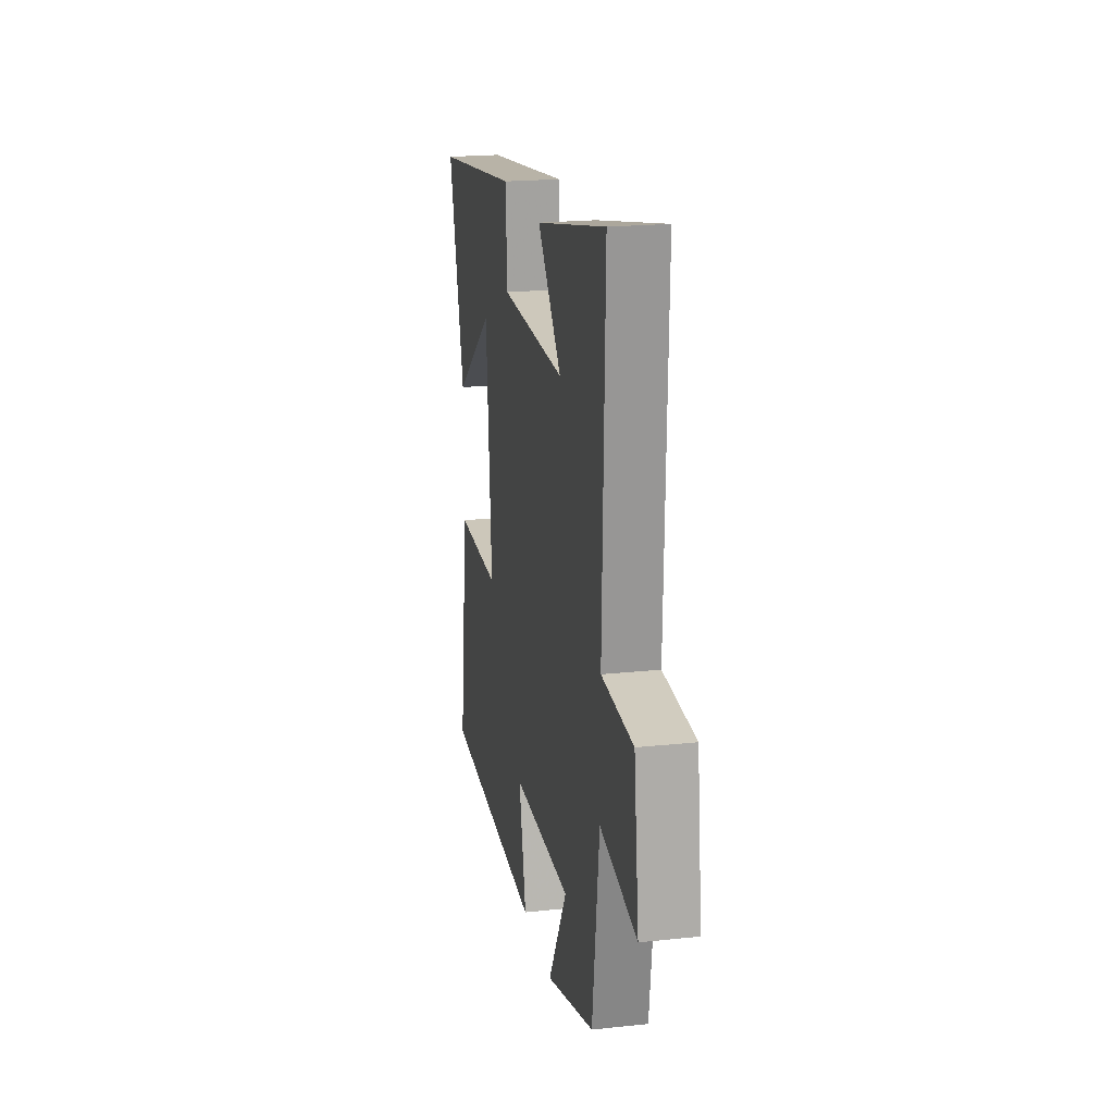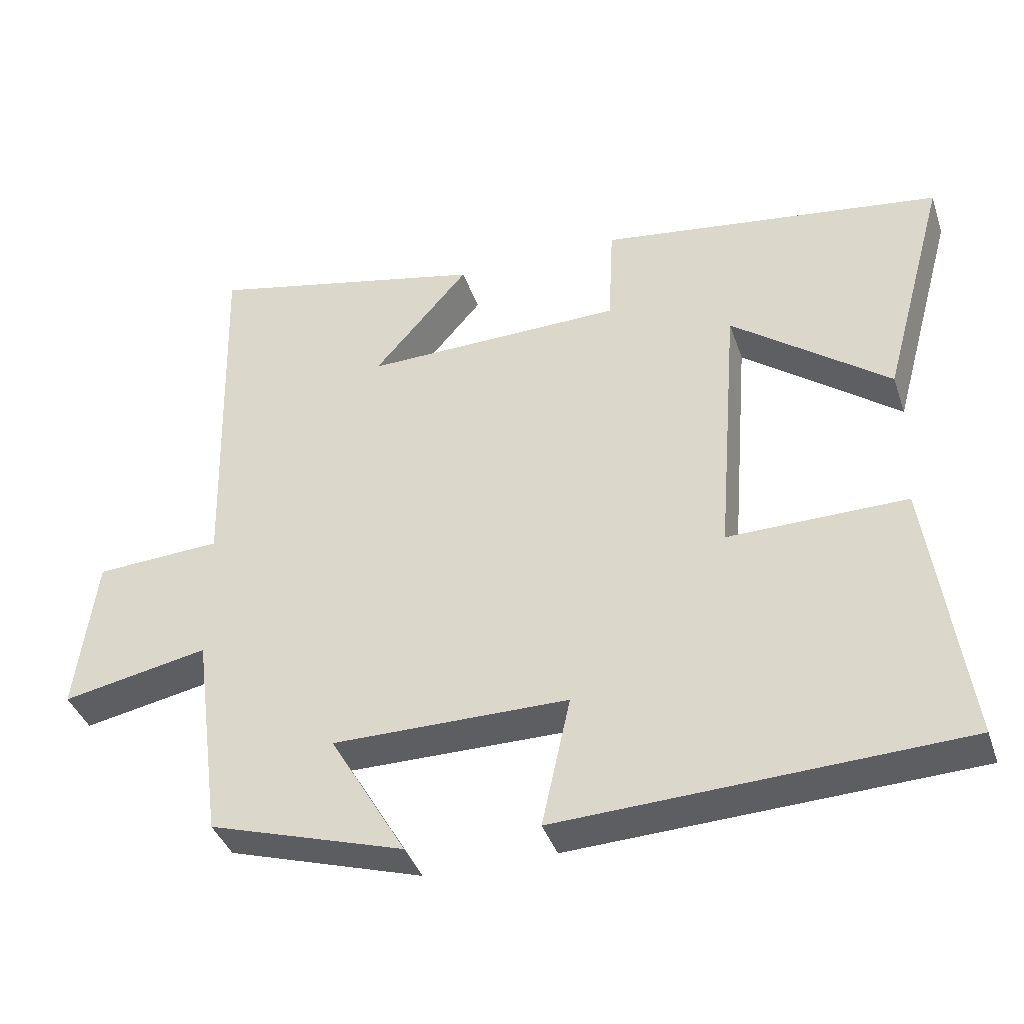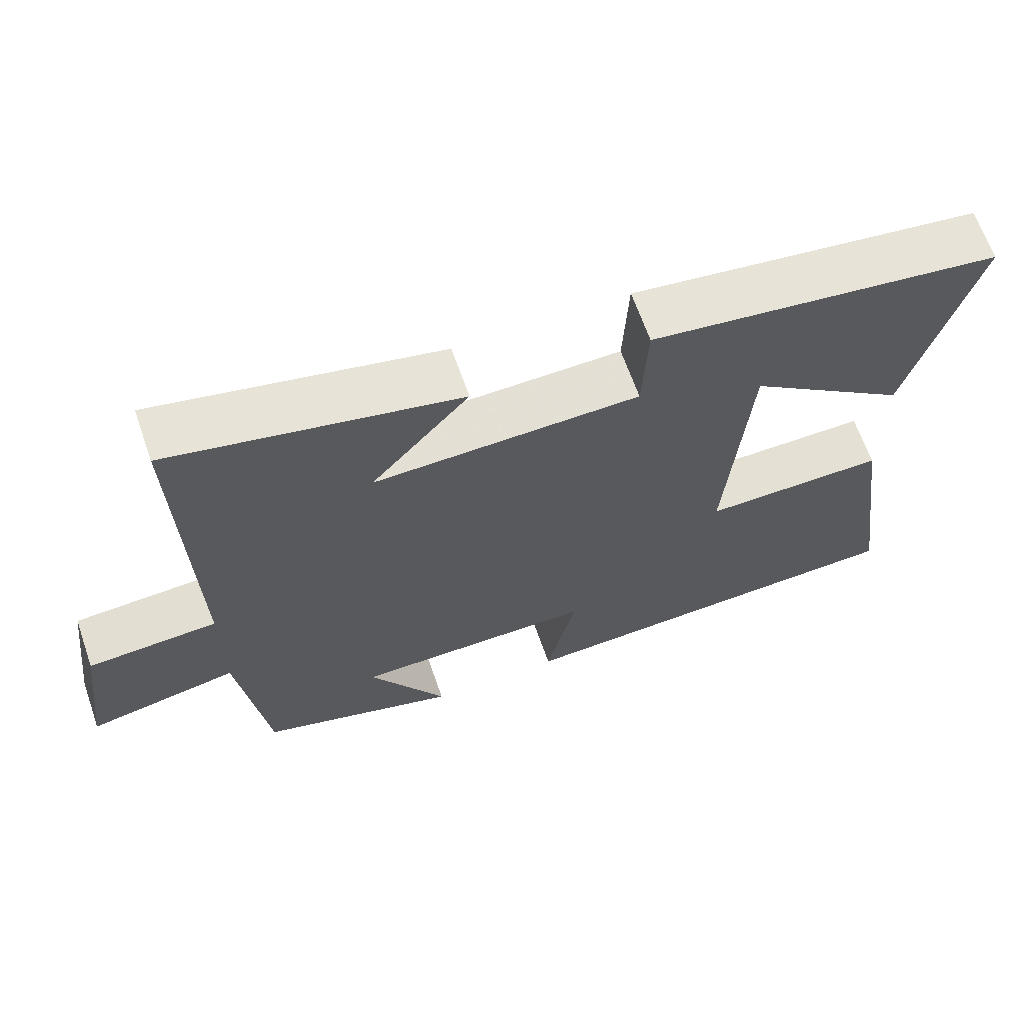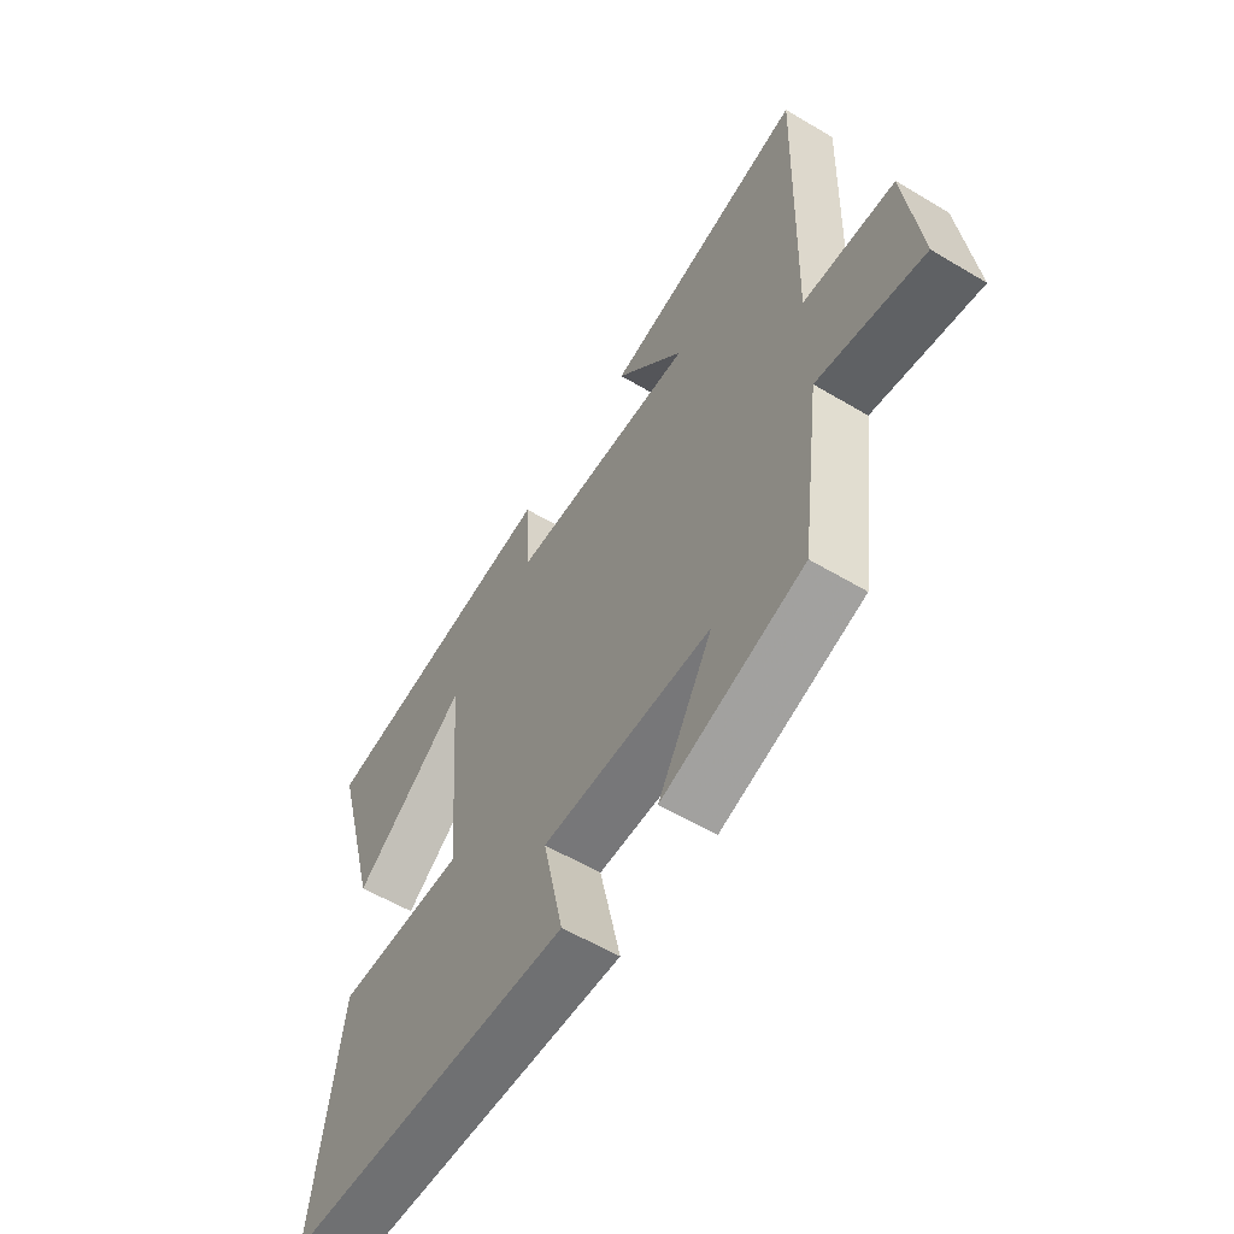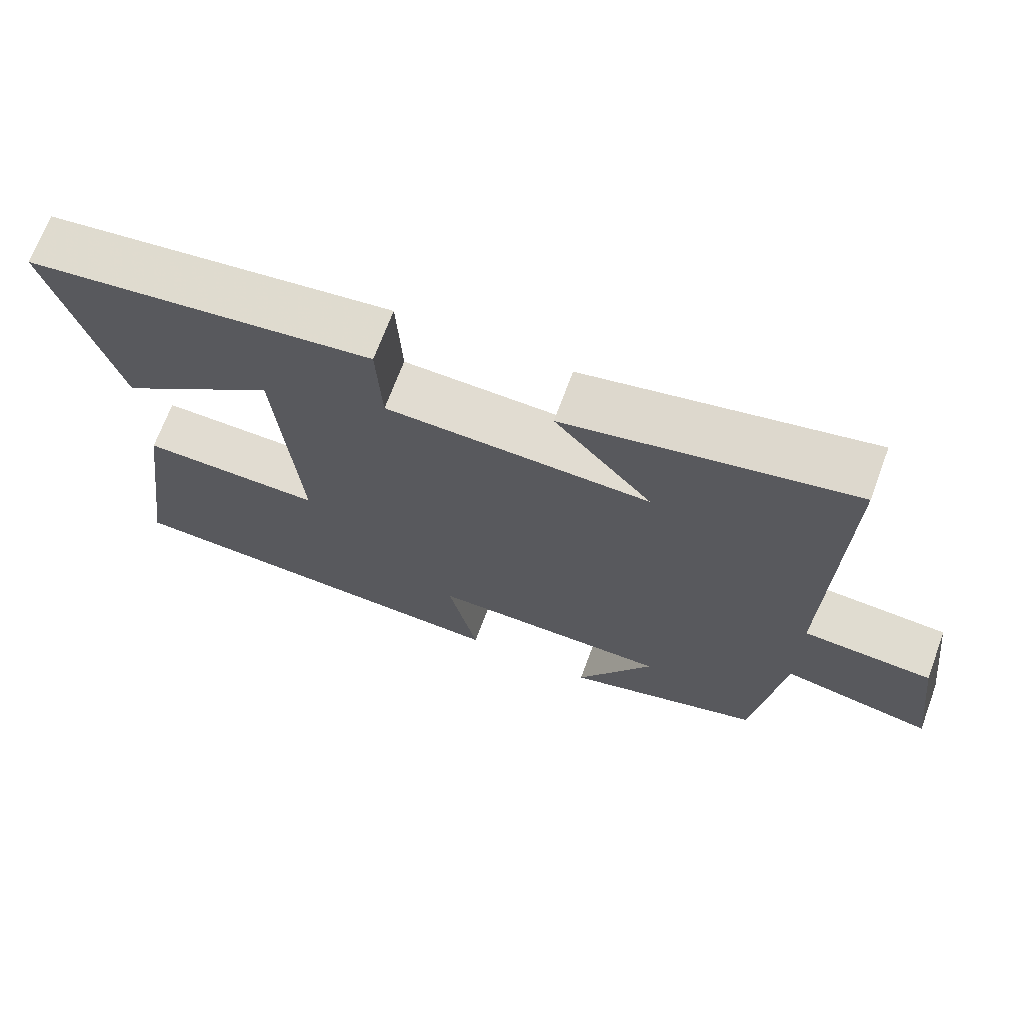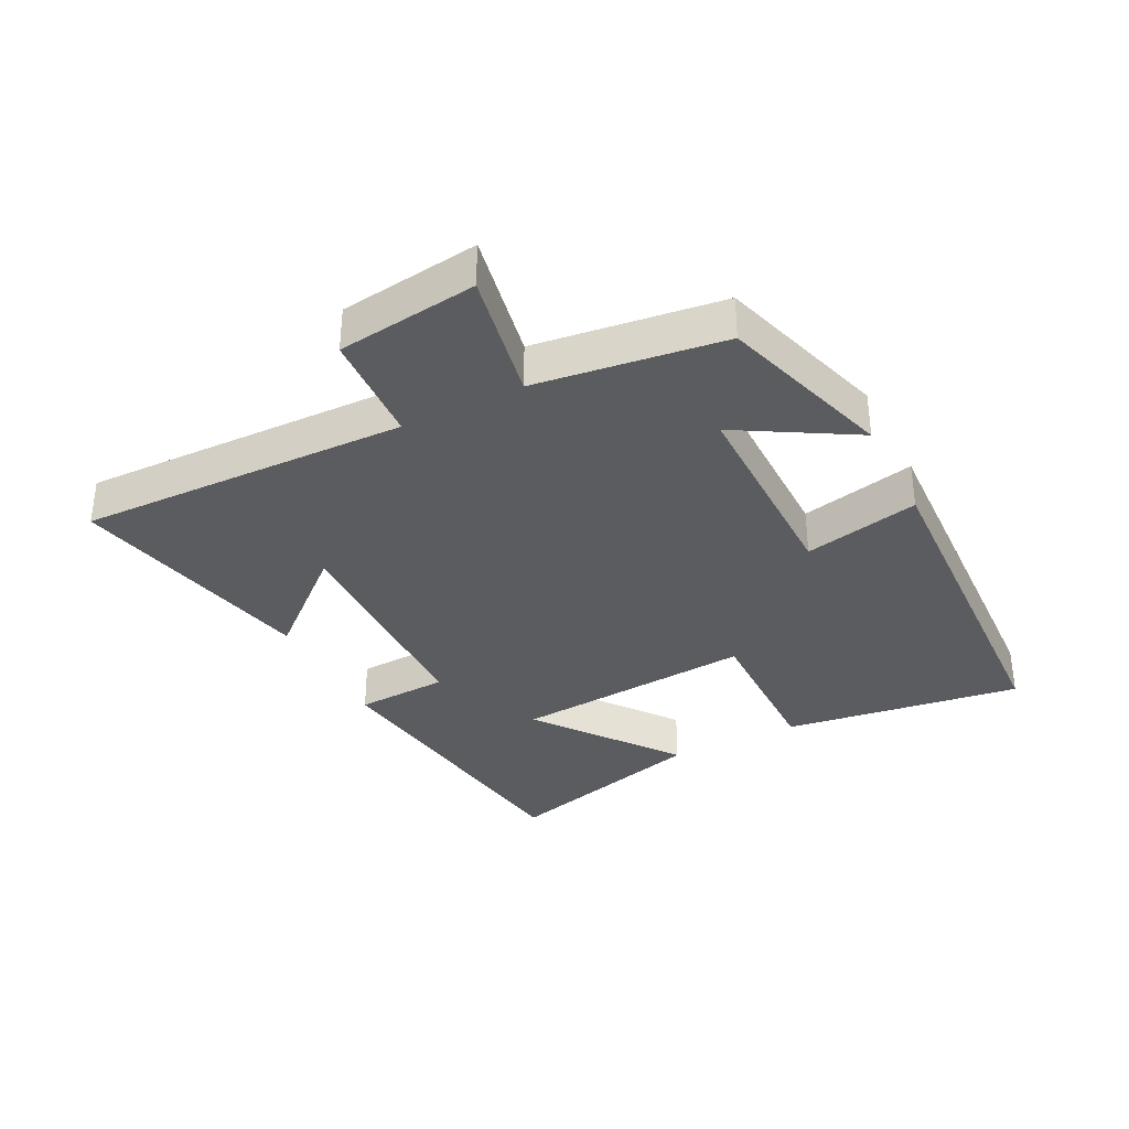
<metadata>
{"format":"obj","ext":"obj","renderer":"f3d","projection":"perspective","resolution":1024,"background":"white","views":[{"elev":20.7,"azim":79.1,"up":"+Z"},{"elev":-39.1,"azim":-162.0,"up":"+Z"},{"elev":65.3,"azim":160.7,"up":"+Z"},{"elev":-57.2,"azim":58.1,"up":"+Z"},{"elev":69.1,"azim":20.4,"up":"+Z"},{"elev":-34.7,"azim":117.0,"up":"+Y"}]}
</metadata>
<code>
v 0.461 0.07 -0.416
v 0.189 0.07 -0.5
v 0.295 0.07 -0.319
v -0.033 0.07 -0.319
v 0.007 0.07 -0.5
v -0.552 0.07 -0.476
v -0.5 0.07 -0.102
v -0.251 0.07 -0.105
v -0.281 0.07 0.273
v -0.5 0.07 0.108
v -0.59 0.07 0.435
v -0.112 0.07 0.5
v -0.105 0.07 0.355
v 0.257 0.07 0.347
v 0.124 0.07 0.5
v 0.514 0.07 0.585
v 0.5 0.07 0.068
v 0.676 0.07 0.058
v 0.704 0.07 -0.162
v 0.5 0.07 -0.122
v 0.461 0 -0.416
v 0.189 0 -0.5
v 0.295 0 -0.319
v -0.033 0 -0.319
v 0.007 0 -0.5
v -0.552 0 -0.476
v -0.5 0 -0.102
v -0.251 0 -0.105
v -0.281 0 0.273
v -0.5 0 0.108
v -0.59 0 0.435
v -0.112 0 0.5
v -0.105 0 0.355
v 0.257 0 0.347
v 0.124 0 0.5
v 0.514 0 0.585
v 0.5 0 0.068
v 0.676 0 0.058
v 0.704 0 -0.162
v 0.5 0 -0.122
f 17 18 19 20
f 17 20 1
f 14 15 16 17
f 13 14 17 1
f 11 12 13
f 9 10 11
f 9 11 13
f 8 9 13
f 5 6 7 8
f 4 5 8
f 3 4 8 13
f 1 2 3
f 1 3 13
f 40 39 38 37
f 21 40 37
f 37 36 35 34
f 21 37 34 33
f 33 32 31
f 31 30 29
f 33 31 29
f 33 29 28
f 28 27 26 25
f 28 25 24
f 33 28 24 23
f 23 22 21
f 33 23 21
f 1 21 22 2
f 2 22 23 3
f 3 23 24 4
f 4 24 25 5
f 5 25 26 6
f 6 26 27 7
f 7 27 28 8
f 8 28 29 9
f 9 29 30 10
f 10 30 31 11
f 11 31 32 12
f 12 32 33 13
f 13 33 34 14
f 14 34 35 15
f 15 35 36 16
f 16 36 37 17
f 17 37 38 18
f 18 38 39 19
f 19 39 40 20
f 20 40 21 1

</code>
